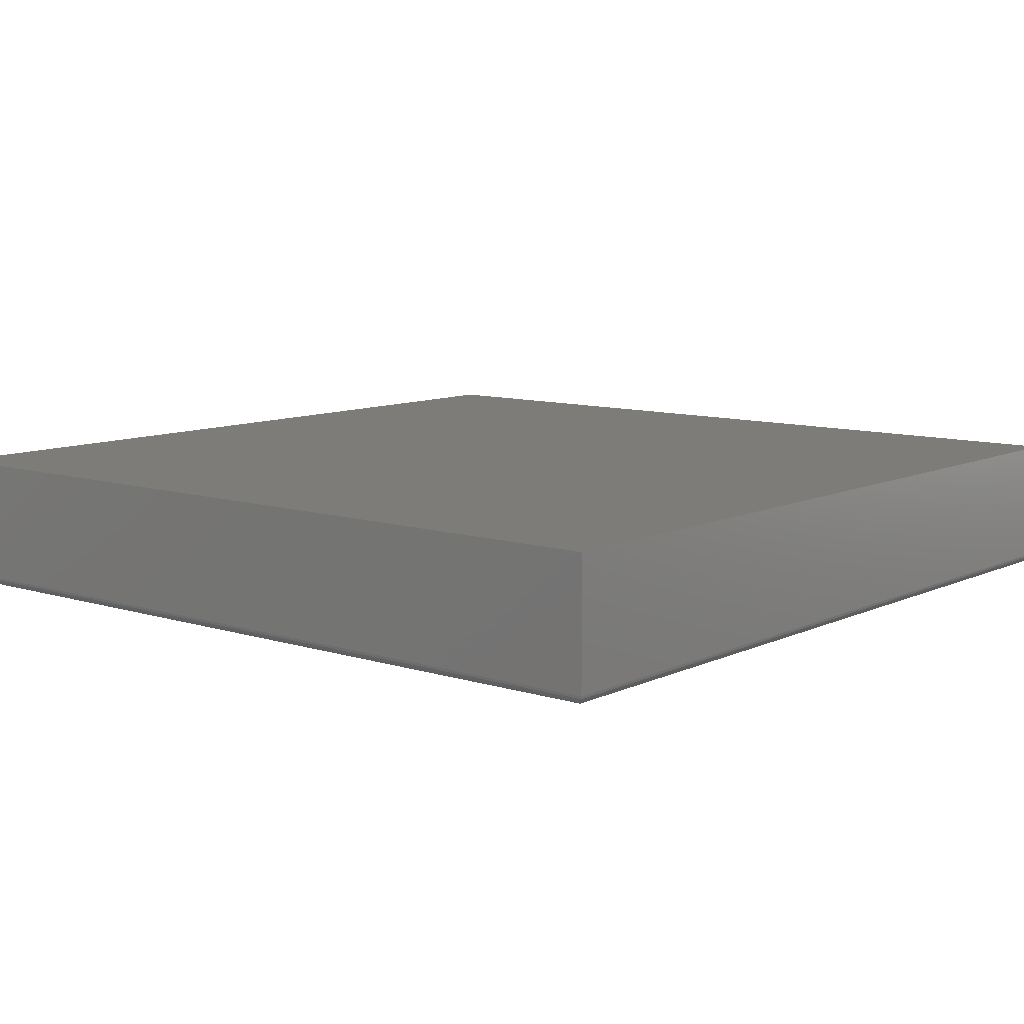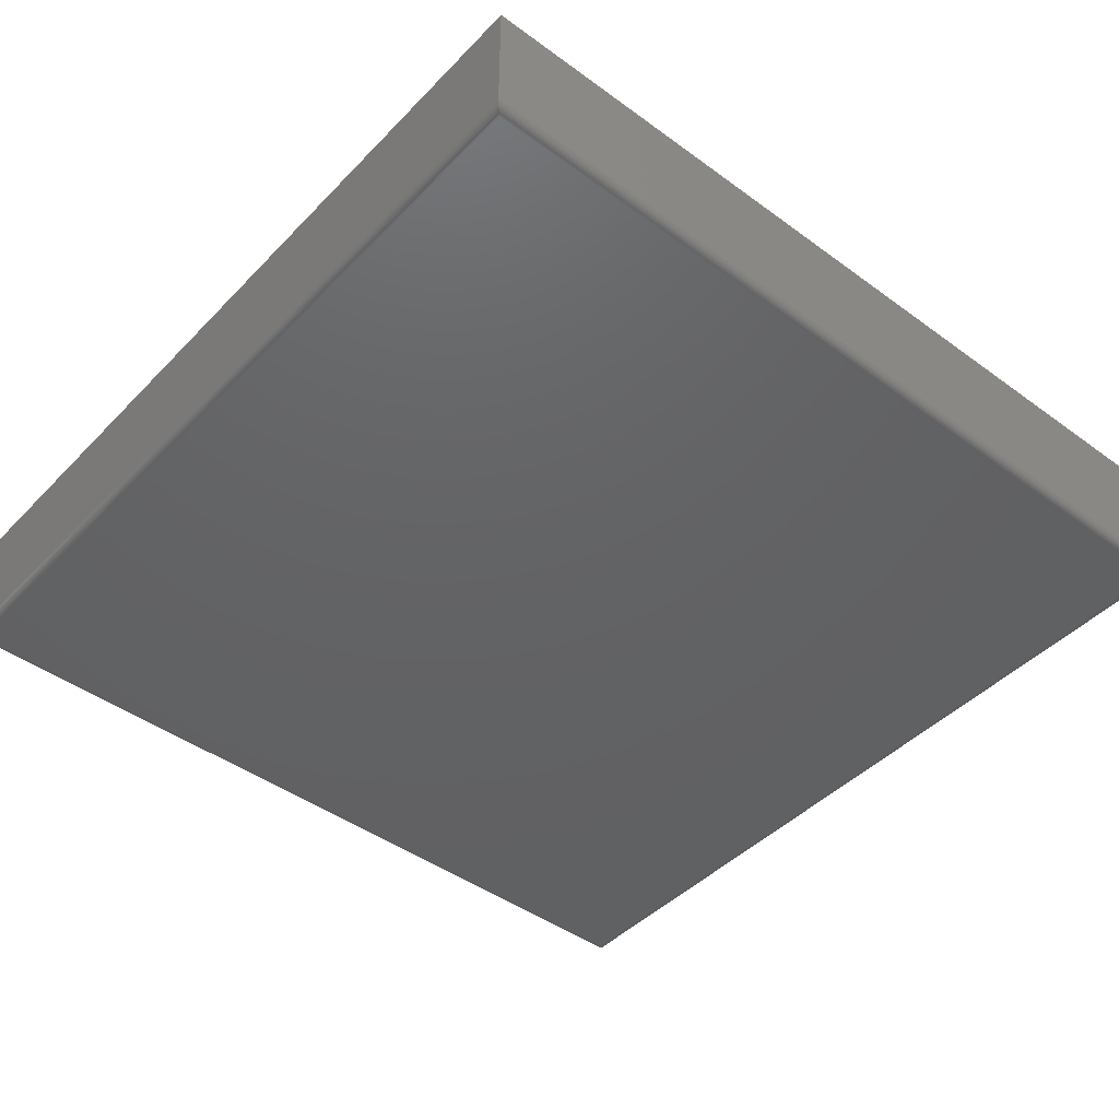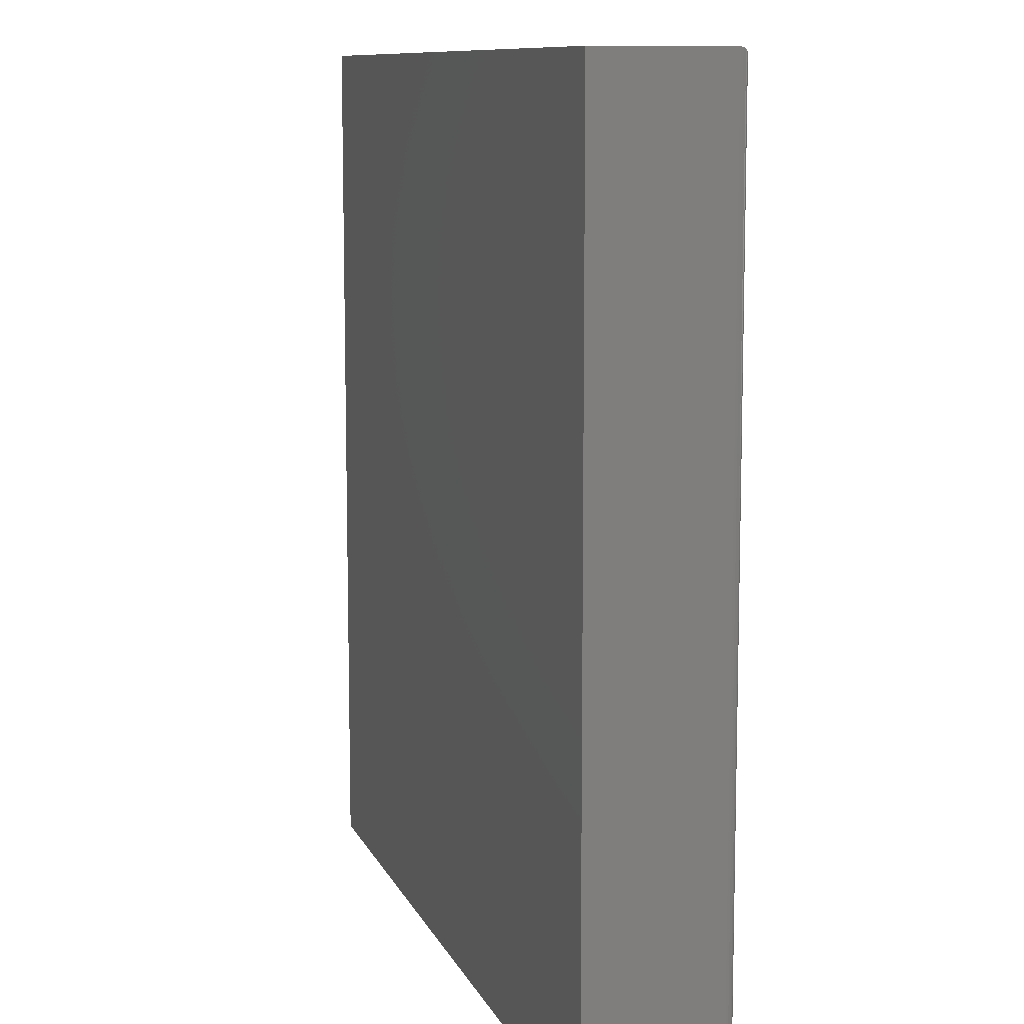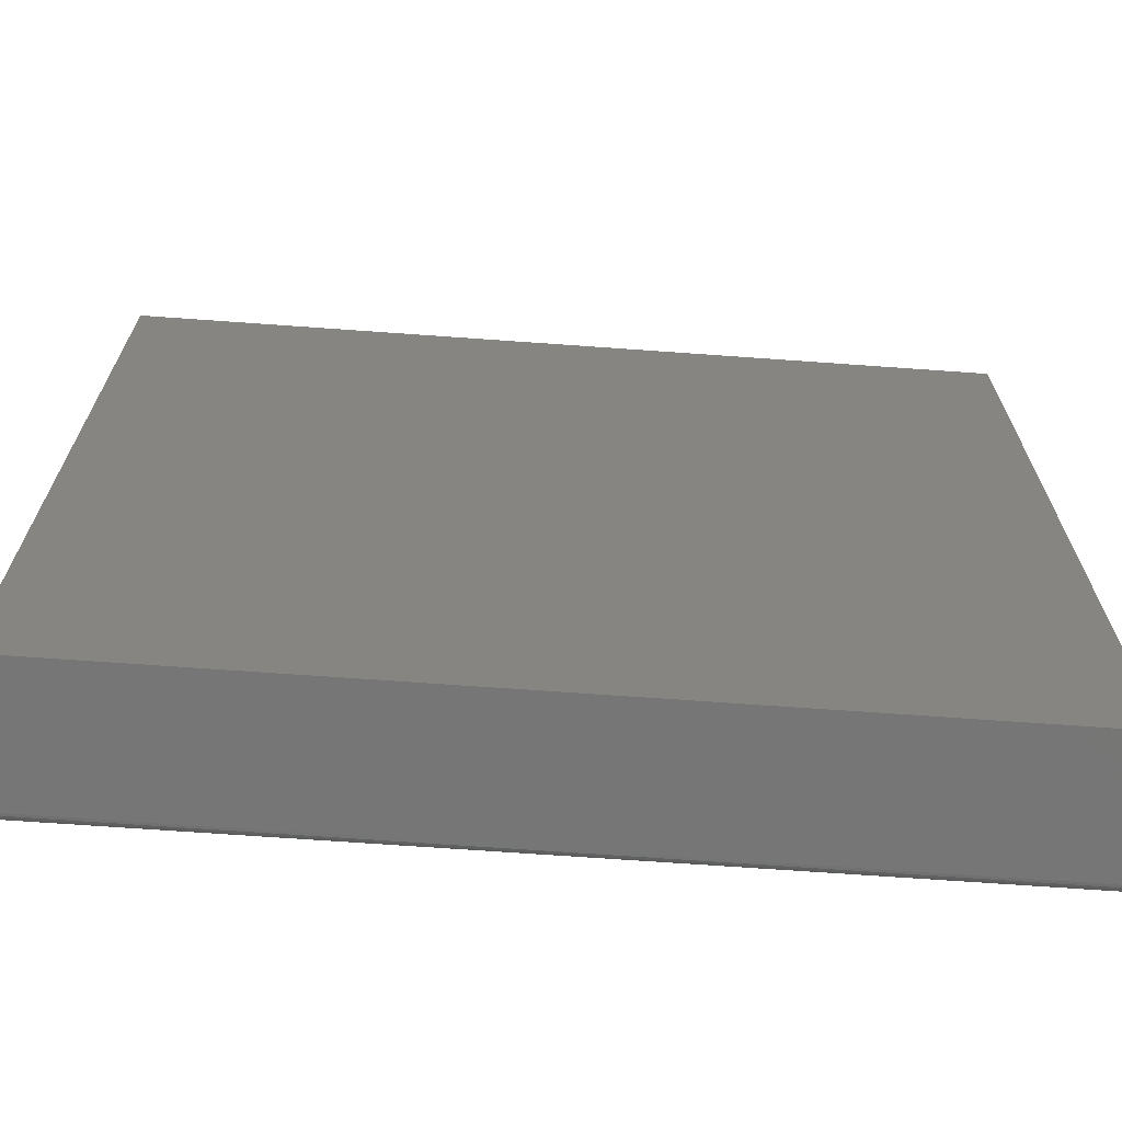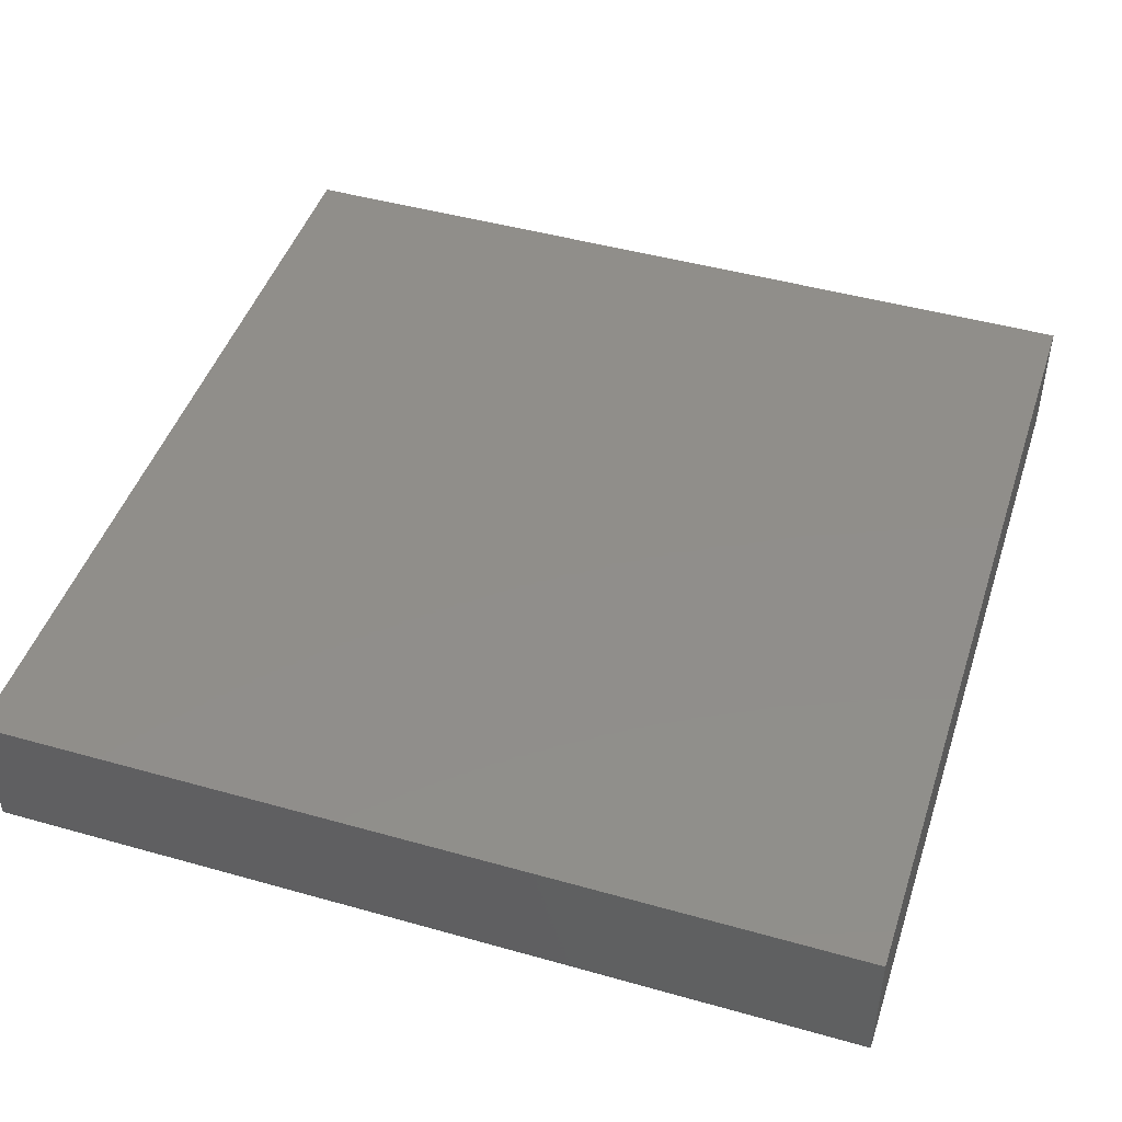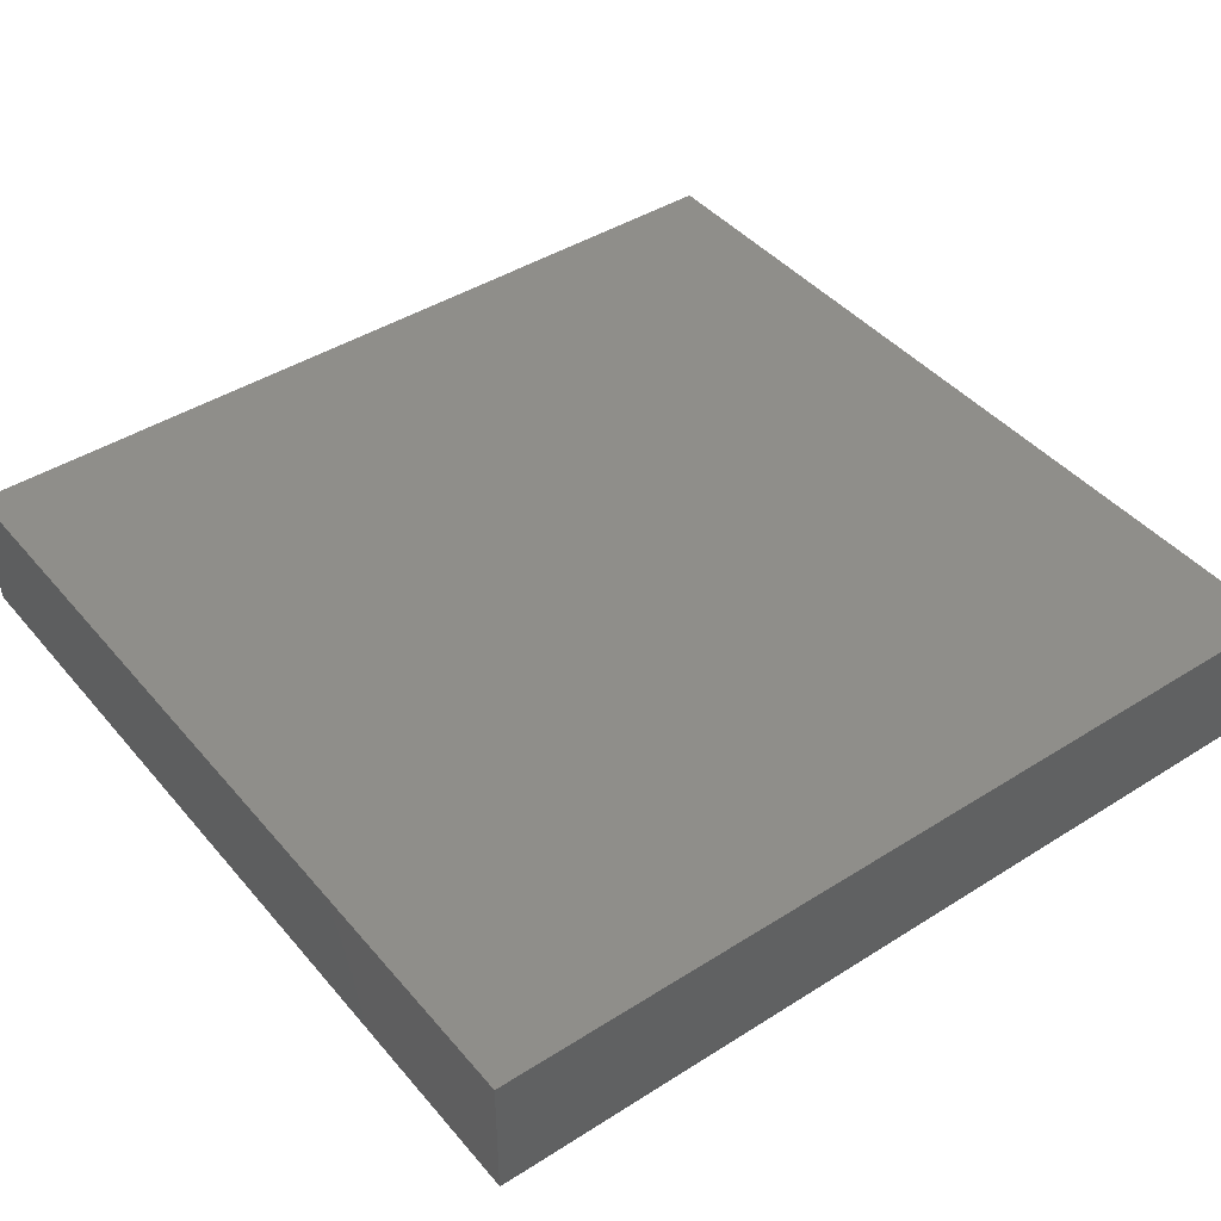
<metadata>
{"format":"stl","ext":"stl","renderer":"f3d","projection":"perspective","resolution":1024,"background":"white","views":[{"elev":9.5,"azim":-50.4,"up":"+Y"},{"elev":-44.5,"azim":49.6,"up":"+Y"},{"elev":9.9,"azim":-106.2,"up":"+Z"},{"elev":-68.8,"azim":175.9,"up":"+Z"},{"elev":46.1,"azim":17.9,"up":"+Y"},{"elev":43.1,"azim":-126.9,"up":"+Y"}]}
</metadata>
<code>
# stl→obj: 40 verts, 76 faces
v 0.75 -0.1094 0.7547
v 0.75 0 0.7547
v 4.621e-17 -0.1094 0.7547
v 4.621e-17 0 0.7547
v 0.007812 -0.1172 0.007812
v 0.7422 -0.1172 0.007812
v 0.007812 -0.1172 0.7469
v 0.7422 -0.1172 0.7469
v -2.776e-17 -0.1094 1.7e-33
v 0 0 0
v 0.75 -0.1094 -4.592e-17
v 0.75 0 -4.592e-17
v 0.7434 -0.1171 0.006565
v 0.7434 -0.1171 0.7481
v 0.7497 -0.1116 0.0003152
v 0.7486 -0.1138 0.7533
v 0.7486 -0.1138 0.001405
v 0.7478 -0.1148 0.7525
v 0.7478 -0.1148 0.00221
v 0.7468 -0.1156 0.7515
v 0.7468 -0.1156 0.003156
v 0.7458 -0.1163 0.7505
v 0.7458 -0.1163 0.004218
v 0.7446 -0.1168 0.7493
v 0.7446 -0.1168 0.005378
v 0.7497 -0.1116 0.7544
v 0.006565 -0.1171 0.006565
v 0.0003152 -0.1116 0.0003152
v 0.001405 -0.1138 0.001405
v 0.00221 -0.1148 0.00221
v 0.003156 -0.1156 0.003156
v 0.004218 -0.1163 0.004218
v 0.005378 -0.1168 0.005372
v 0.006565 -0.1171 0.7481
v 0.0003152 -0.1116 0.7544
v 0.001405 -0.1138 0.7533
v 0.00221 -0.1148 0.7525
v 0.003156 -0.1156 0.7515
v 0.004218 -0.1163 0.7505
v 0.005372 -0.1168 0.7493
f 1 2 3
f 3 2 4
f 5 6 7
f 7 6 8
f 3 4 9
f 9 4 10
f 11 12 1
f 1 12 2
f 9 10 11
f 11 10 12
f 8 13 14
f 8 6 13
f 15 16 17
f 16 18 17
f 17 18 19
f 18 20 19
f 19 20 21
f 20 22 21
f 21 22 23
f 22 24 23
f 23 24 25
f 24 14 25
f 25 14 13
f 11 1 15
f 15 1 26
f 15 26 16
f 6 27 13
f 6 5 27
f 28 17 29
f 17 19 29
f 29 19 30
f 19 21 30
f 30 21 31
f 21 23 31
f 31 23 32
f 23 25 32
f 32 25 33
f 25 13 33
f 33 13 27
f 9 11 28
f 28 11 15
f 28 15 17
f 5 34 27
f 5 7 34
f 35 29 36
f 29 30 36
f 36 30 37
f 30 31 37
f 37 31 38
f 31 32 38
f 38 32 39
f 32 33 39
f 39 33 40
f 33 27 40
f 40 27 34
f 3 9 35
f 35 9 28
f 35 28 29
f 7 14 34
f 7 8 14
f 26 36 16
f 36 37 16
f 16 37 18
f 37 38 18
f 18 38 20
f 38 39 20
f 20 39 22
f 39 40 22
f 22 40 24
f 40 34 24
f 24 34 14
f 1 3 26
f 26 3 35
f 26 35 36
f 10 4 12
f 12 4 2

</code>
